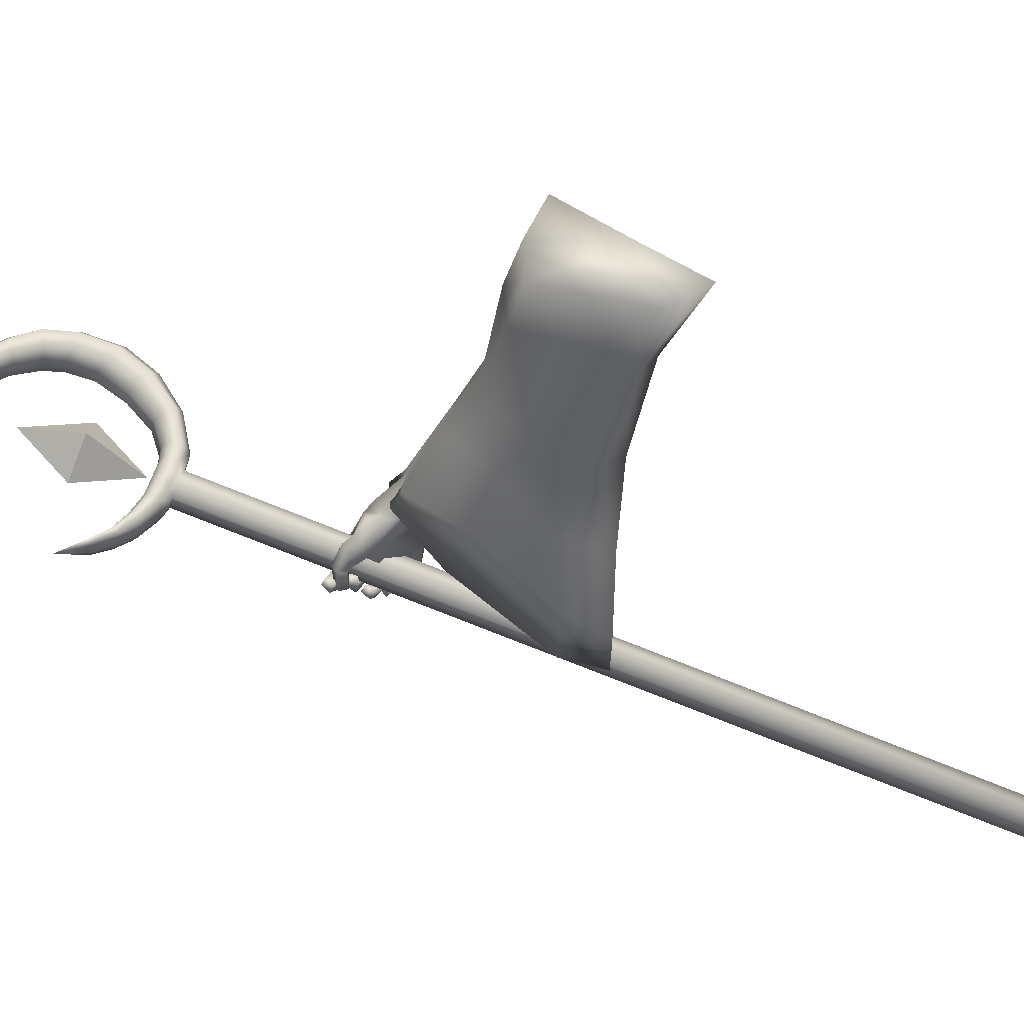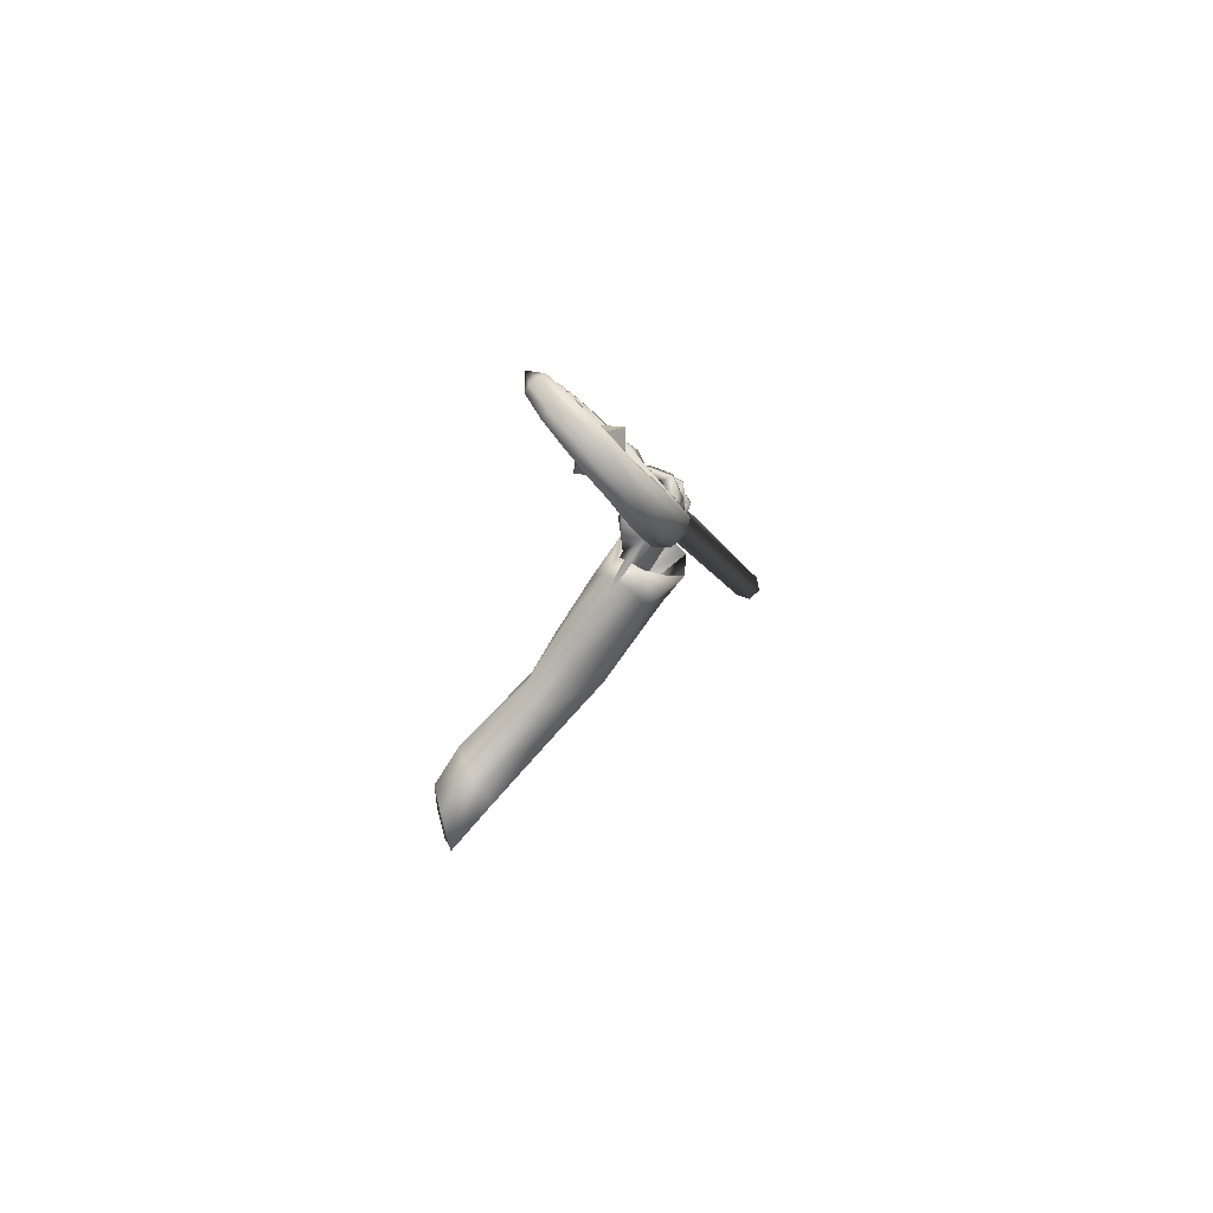
<metadata>
{"format":"obj","ext":"obj","renderer":"f3d","projection":"perspective","resolution":1024,"background":"white","views":[{"elev":37.2,"azim":-76.7,"up":"+Z"},{"elev":68.3,"azim":33.3,"up":"+Y"}]}
</metadata>
<code>
o LowPoly_Warlock.000_Plane.005
v 0.1458 0.2196 -0.13
v 0.08401 0.04901 -0.2925
v 0.1221 -0.05695 -0.1461
v 0.1581 0.05884 -0.1199
v 0.1997 0.1951 -0.08577
v 0.1018 0.2021 -0.1718
v 0.0871 0.01136 -0.1777
v 0.1819 0.3327 -0.5816
v 0.1728 0.2888 -0.4822
v 0.201 0.377 -0.5669
v 0.1795 0.3152 -0.473
v 0.1943 0.4129 -0.6888
v 0.2176 0.4697 -0.6788
v 0.2456 0.3184 -0.5955
v 0.2339 0.284 -0.503
v 0.2383 0.3867 -0.7131
v 0.2495 0.3549 -0.5753
v 0.2354 0.3045 -0.4923
v 0.2466 0.406 -0.6757
v 0.2104 0.4955 -0.7963
v 0.2313 0.519 -0.7703
v 0.2136 0.4032 -0.8083
v 0.2343 0.4024 -0.8035
v 0.2468 0.4343 -0.7949
v 0.2189 0.4296 -0.8371
v 0.2388 0.4266 -0.8411
v 0.2057 0.4382 -0.8386
v 0.2194 0.4427 -0.8446
v 0.1869 0.4382 -0.8336
v 0.184 0.448 -0.8426
v 0.243 0.4265 -0.7979
v 0.2104 0.4322 -0.8097
v 0.244 0.4395 -0.8316
v 0.2282 0.4541 -0.8375
v 0.1891 0.4567 -0.8353
v 0.223 0.4224 -0.8243
v 0.228 0.4454 -0.8223
v 0.2137 0.4559 -0.8265
v 0.1898 0.4563 -0.8277
v 0.2428 0.4204 -0.8214
v 0.2484 0.4336 -0.8113
v 0.228 0.4434 -0.8194
v 0.2346 0.4371 -0.815
v 0.2069 0.442 -0.8117
v 0.2188 0.4528 -0.8449
v 0.2009 0.4485 -0.8274
v 0.1814 0.4659 -0.8458
v 0.1794 0.456 -0.8289
v 0.1535 0.4659 -0.8261
v 0.1615 0.4624 -0.8108
v 0.1835 0.4828 -0.8381
v 0.1601 0.4819 -0.8188
v 0.1878 0.4768 -0.8256
v 0.1647 0.4749 -0.8089
v 0.2242 0.4704 -0.8392
v 0.2076 0.4703 -0.8232
v 0.2446 0.4533 -0.8107
v 0.2132 0.4645 -0.8036
v 0.2368 0.4652 -0.8138
v 0.2111 0.4687 -0.8046
v 0.2191 0.4885 -0.8435
v 0.2036 0.4817 -0.8226
v 0.1709 0.4924 -0.8319
v 0.1857 0.487 -0.8173
v 0.1527 0.4855 -0.7997
v 0.1632 0.488 -0.7909
v 0.1902 0.5087 -0.8156
v 0.1653 0.5045 -0.79
v 0.1792 0.5114 -0.8283
v 0.1526 0.5087 -0.7997
v 0.2251 0.5056 -0.8334
v 0.2057 0.5016 -0.8196
v 0.2176 0.4944 -0.7993
v 0.2438 0.4936 -0.8056
v 0.2078 0.4982 -0.7966
v 0.2386 0.5032 -0.8102
v 0.1918 0.5106 -0.8134
v 0.2016 0.5176 -0.8324
v 0.1639 0.5143 -0.806
v 0.1593 0.5214 -0.8236
v 0.1391 0.517 -0.7921
v 0.1297 0.5226 -0.8058
v 0.1673 0.5343 -0.7996
v 0.1449 0.5333 -0.7893
v 0.1651 0.5404 -0.8084
v 0.1353 0.5381 -0.7963
v 0.1957 0.532 -0.8049
v 0.208 0.5381 -0.8201
v 0.2219 0.5225 -0.7863
v 0.2336 0.5257 -0.7927
v 0.2541 0.4691 -0.7839
v 0.2529 0.4554 -0.7884
v 0.2487 0.4967 -0.776
v 0.2479 0.507 -0.7728
v 0.2212 0.5186 -0.7745
v 0.2115 0.4864 -0.7962
v 0.2116 0.4694 -0.7985
v 0.2118 0.4608 -0.8007
v 0.188 0.4274 -0.6861
v 0.2238 0.4898 -0.7092
v 0.1554 0.4682 -0.7471
v 0.2229 0.5061 -0.7433
v 0.1815 0.4744 -0.6912
v 0.1554 0.4768 -0.7207
v 0.1481 0.4914 -0.7649
v 0.1509 0.5 -0.7389
v 0.1422 0.4973 -0.7731
v 0.1381 0.512 -0.7695
v 0.147 0.4964 -0.8065
v 0.1355 0.5104 -0.8048
v 0.1856 0.4864 -0.7671
v 0.1738 0.4958 -0.7665
v 0.1661 0.5008 -0.7781
v 0.1496 0.5256 -0.7665
v 0.1597 0.503 -0.8085
v 0.1544 0.5227 -0.7999
v 0.1699 0.5168 -0.779
v 0.1623 0.5152 -0.8083
v 0.1643 0.5096 -0.7326
v 0.1672 0.4899 -0.7691
v 0.1824 0.5083 -0.7463
v 0.1952 0.5063 -0.7492
v 0.1673 0.4905 -0.7125
v 0.2239 0.4347 -0.6745
v 0.2379 0.1835 -0.5467
v 0.2819 0.2844 -0.7608
v 0.2692 0.253 -0.699
v 0.1496 0.08073 -0.8941
v 0.1215 0.07254 -0.8104
v 0.1364 0.07329 -0.6479
v 0.1275 0.01985 -0.2836
v 0.1573 0.06661 -0.4871
v 0.2485 0.456 -0.6661
v 0.2206 0.339 -0.4729
v 0.2393 0.4266 -0.6307
v 0.2066 0.2904 -0.3817
v 0.154 0.2507 -0.2149
v 0.1472 0.3401 -0.7428
v 0.11 0.1563 -0.8493
v 0.2297 0.1325 -0.8584
v 0.2869 0.4254 -0.6922
v 0.1865 0.4367 -0.6693
v 0.102 0.1431 -0.7654
v 0.1114 0.1583 -0.6228
v 0.1113 0.1127 -0.4879
v 0.1408 0.3094 -0.654
v 0.2 0.1205 -0.7685
v 0.2757 0.3722 -0.6345
v 0.1841 0.4179 -0.6327
v 0.1344 0.2565 -0.5329
v 0.163 0.352 -0.4877
v 0.2001 0.1144 -0.59
v 0.2687 0.2708 -0.4999
v 0.2072 0.1058 -0.4384
v 0.1268 0.1932 -0.462
v 0.1546 0.2998 -0.4076
v 0.2381 0.22 -0.3595
v 0.1043 0.232 -0.2517
v 0.09267 0.1008 -0.2647
v 0.1768 0.08655 -0.2405
v 0.2161 0.2113 -0.1991
v 0.2108 0.1776 -0.5494
v 0.2466 0.2235 -0.6566
v 0.1395 0.09264 -0.7374
v 0.1526 0.1143 -0.6075
v 0.2176 0.2591 -0.5087
v 0.225 0.3493 -0.6071
v 0.1254 0.1438 -0.7048
v 0.1382 0.1631 -0.593
v 0.1535 0.2643 -0.624
v 0.1964 0.1274 -0.7071
v 0.2514 0.3099 -0.6099
v 0.1849 0.343 -0.6086
v 0.1513 0.2196 -0.5414
v 0.1854 0.2701 -0.515
v 0.1891 0.138 -0.5742
v 0.2285 0.2278 -0.5225
v 0.2289 -0.6633 -1.136
v 0.2592 -0.6601 -1.142
v 0.2684 -0.6503 -1.17
v 0.2474 -0.6438 -1.192
v 0.2172 -0.6471 -1.186
v 0.2079 -0.6569 -1.158
v 0.1694 0.7691 -0.6562
v 0.1996 0.7724 -0.6623
v 0.2089 0.7822 -0.6902
v 0.1879 0.7886 -0.7122
v 0.1576 0.7854 -0.7061
v 0.1484 0.7756 -0.6781
v 0.2304 0.7726 -0.652
v 0.2397 0.7823 -0.68
v 0.2938 0.8037 -0.6202
v 0.3031 0.8135 -0.6482
v 0.3403 0.856 -0.5871
v 0.3493 0.8655 -0.6143
v 0.3611 0.9164 -0.5587
v 0.3703 0.9261 -0.5867
v 0.3544 0.9874 -0.5362
v 0.3636 0.9971 -0.5641
v 0.3291 1.046 -0.524
v 0.3384 1.056 -0.5519
v 0.2935 1.087 -0.5231
v 0.302 1.096 -0.5487
v 0.2466 1.121 -0.527
v 0.2549 1.13 -0.5521
v 0.1843 1.143 -0.5412
v 0.1919 1.151 -0.5643
v 0.1305 1.144 -0.5597
v 0.1376 1.152 -0.5809
v 0.07363 1.127 -0.5874
v 0.0791 1.133 -0.6039
v 0.05739 0.8494 -0.6875
v -0.003962 0.9153 -0.6969
v 0.1334 0.8181 -0.6702
v 0.2011 0.8123 -0.6479
v 0.2589 0.8396 -0.6193
v 0.2875 0.8897 -0.5928
v 0.2954 0.9905 -0.5546
v 0.2509 1.065 -0.5448
v 0.1716 1.114 -0.5555
v 0.08418 1.116 -0.5878
v 0.04316 1.095 -0.6186
v 0.08965 1.121 -0.6043
v 0.1792 1.122 -0.5786
v 0.2594 1.074 -0.5703
v 0.3047 1 -0.5825
v 0.2965 0.8991 -0.62
v 0.2681 0.8494 -0.6472
v 0.2104 0.8221 -0.6758
v 0.1416 0.8267 -0.695
v 0.1302 0.7923 -0.7107
v 0.122 0.7837 -0.686
v 0.08971 0.8125 -0.716
v 0.0821 0.8045 -0.693
v 0.05917 0.8362 -0.7159
v 0.05261 0.8293 -0.696
v 0.03032 0.8668 -0.7124
v 0.02499 0.8612 -0.6963
v 0.06395 0.8563 -0.7073
v 0.2152 0.7974 -0.7078
v 0.1639 0.8014 -0.7233
v 0.246 0.7984 -0.6973
v 0.3041 0.828 -0.6677
v 0.3401 0.8812 -0.6361
v 0.3635 0.9404 -0.6095
v 0.3599 1.005 -0.5877
v 0.3326 1.058 -0.5781
v 0.2968 1.096 -0.5729
v 0.2577 1.129 -0.5736
v 0.1947 1.15 -0.5842
v 0.14 1.149 -0.5998
v 0.08577 1.134 -0.616
v 0.09092 1.129 -0.6162
v 0.1875 1.134 -0.5922
v 0.2768 1.086 -0.5831
v 0.3322 1.006 -0.5963
v 0.3187 0.8971 -0.6376
v 0.2885 0.8464 -0.6665
v 0.2176 0.8155 -0.7007
v 0.1481 0.8198 -0.7173
v 0.1358 0.8066 -0.726
v 0.09491 0.8257 -0.7302
v 0.06365 0.8476 -0.7281
v 0.03396 0.876 -0.7223
v 0.06914 0.8508 -0.7252
v 0.02586 0.8773 -0.6904
v 0.03119 0.883 -0.7065
v 0.03536 0.8794 -0.7207
v 0.09721 0.8296 -0.6793
v 0.1048 0.8376 -0.7023
v 0.1108 0.8312 -0.723
v 0.1915 0.8014 -0.7215
v 0.1525 0.8153 -0.6629
v 0.1618 0.8251 -0.6909
v 0.1691 0.8179 -0.7159
v 0.1733 0.8141 -0.6565
v 0.1825 0.8238 -0.6845
v 0.1898 0.8168 -0.7094
v 0.2235 0.8166 -0.639
v 0.2327 0.8263 -0.667
v 0.24 0.8205 -0.6916
v 0.3014 0.9434 -0.569
v 0.3107 0.9531 -0.597
v 0.3332 0.953 -0.6145
v 0.281 1.025 -0.5474
v 0.2903 1.034 -0.5754
v 0.3121 1.043 -0.5902
v 0.2256 1.089 -0.5457
v 0.2339 1.098 -0.5707
v 0.2477 1.108 -0.5843
v 0.1202 1.12 -0.5714
v 0.1273 1.128 -0.5927
v 0.1362 1.139 -0.6048
v 0.1932 0.7765 -0.6375
v 0.1427 0.7796 -0.6532
v 0.2216 0.7783 -0.6276
v 0.2765 0.8073 -0.5993
v 0.3169 0.8585 -0.5692
v 0.3363 0.9173 -0.5411
v 0.3315 0.981 -0.5205
v 0.3104 1.034 -0.5091
v 0.2756 1.074 -0.5102
v 0.2356 1.107 -0.5128
v 0.1757 1.13 -0.5274
v 0.123 1.133 -0.5467
v 0.07216 1.12 -0.5752
v 0.05134 0.8392 -0.675
v 0.1243 0.8024 -0.6562
v 0.1939 0.7939 -0.6313
v 0.2625 0.8216 -0.5989
v 0.2976 0.8732 -0.5705
v 0.3046 0.9825 -0.5289
v 0.2563 1.064 -0.52
v 0.1689 1.115 -0.5351
v 0.07755 1.114 -0.5754
v 0.1191 0.7866 -0.6634
v 0.08077 0.8057 -0.6721
v 0.04897 0.8293 -0.6792
v 0.02132 0.8618 -0.6827
v 0.02167 0.8684 -0.6803
v 0.08731 0.8165 -0.6662
v 0.1445 0.797 -0.6465
v 0.167 0.793 -0.6391
v 0.2187 0.7965 -0.6222
v 0.3125 0.9281 -0.5453
v 0.286 1.023 -0.521
v 0.2244 1.09 -0.5228
v 0.1174 1.12 -0.5531
v 0.1678 0.7743 -0.6435
v 0.156 0.9105 -0.5823
v 0.1902 0.9465 -0.6855
v 0.1156 0.9326 -0.6531
v 0.1693 1.031 -0.6009
v 0.1778 0.8265 -0.6695
v 0.2314 0.9254 -0.6173
f 333 332 330
f 334 335 330
f 335 334 331
f 332 333 331
f 333 335 331
f 334 332 331
f 335 333 330
f 332 334 330
f 8 11 10
f 10 99 12
f 12 14 8
f 8 15 9
f 10 19 124
f 10 18 17
f 19 14 16
f 17 15 14
f 111 97 98
f 12 99 101
f 16 31 19
f 19 92 124
f 16 22 23
f 36 26 40
f 25 28 26
f 27 30 28
f 40 33 41
f 33 28 34
f 28 35 34
f 42 25 36
f 37 27 25
f 27 39 29
f 38 35 39
f 29 35 30
f 34 37 33
f 32 36 22
f 31 40 41
f 23 36 40
f 42 33 37
f 42 43 41
f 42 32 44
f 43 46 45
f 46 47 45
f 48 49 47
f 49 51 47
f 48 54 50
f 52 53 51
f 50 52 49
f 53 46 56
f 47 55 45
f 51 56 55
f 43 55 57
f 44 56 46
f 58 55 56
f 58 59 57
f 59 62 61
f 62 63 61
f 64 65 63
f 64 68 66
f 67 70 68
f 70 63 65
f 61 69 71
f 69 72 71
f 64 72 67
f 62 73 72
f 59 71 74
f 73 71 72
f 73 76 74
f 75 78 76
f 77 80 78
f 79 82 80
f 79 84 81
f 80 86 85
f 85 84 83
f 81 86 82
f 79 87 83
f 78 85 88
f 85 87 88
f 75 87 77
f 76 88 90
f 88 89 90
f 31 43 24
f 57 24 43
f 59 92 57
f 74 91 59
f 94 74 76
f 94 90 21
f 89 21 90
f 95 75 20
f 73 20 75
f 60 96 73
f 58 97 60
f 98 44 32
f 66 70 65
f 122 102 95
f 102 21 95
f 99 104 101
f 100 99 13
f 101 106 105
f 105 108 107
f 107 110 109
f 120 101 105
f 105 113 112
f 109 113 107
f 108 116 110
f 116 117 118
f 118 113 115
f 116 118 115
f 106 114 108
f 114 121 117
f 117 112 113
f 105 112 120
f 120 112 111
f 112 122 111
f 95 111 122
f 106 123 119
f 104 103 123
f 99 100 103
f 123 103 100
f 94 21 100
f 94 124 93
f 93 124 91
f 91 124 92
f 24 19 31
f 8 9 11
f 12 8 10
f 10 13 99
f 12 16 14
f 8 14 15
f 124 13 10
f 10 17 19
f 10 11 18
f 19 17 14
f 17 18 15
f 22 16 32
f 16 12 101
f 101 111 98
f 111 20 96
f 111 96 97
f 16 101 32
f 98 32 101
f 16 23 31
f 19 24 92
f 36 25 26
f 25 27 28
f 27 29 30
f 40 26 33
f 33 26 28
f 28 30 35
f 42 37 25
f 37 38 27
f 27 38 39
f 38 34 35
f 29 39 35
f 34 38 37
f 32 42 36
f 31 23 40
f 23 22 36
f 42 41 33
f 42 44 43
f 43 44 46
f 46 48 47
f 48 50 49
f 49 52 51
f 48 53 54
f 52 54 53
f 50 54 52
f 53 48 46
f 47 51 55
f 51 53 56
f 43 45 55
f 44 58 56
f 58 57 55
f 58 60 59
f 59 60 62
f 62 64 63
f 64 66 65
f 64 67 68
f 67 69 70
f 70 69 63
f 61 63 69
f 69 67 72
f 64 62 72
f 62 60 73
f 59 61 71
f 73 74 71
f 73 75 76
f 75 77 78
f 77 79 80
f 79 81 82
f 79 83 84
f 80 82 86
f 85 86 84
f 81 84 86
f 79 77 87
f 78 80 85
f 85 83 87
f 75 89 87
f 76 78 88
f 88 87 89
f 31 41 43
f 57 92 24
f 59 91 92
f 74 93 91
f 94 93 74
f 94 76 90
f 89 95 21
f 95 89 75
f 73 96 20
f 60 97 96
f 58 98 97
f 98 58 44
f 66 68 70
f 102 100 21
f 99 103 104
f 101 104 106
f 105 106 108
f 107 108 110
f 120 111 101
f 105 107 113
f 109 115 113
f 108 114 116
f 116 114 117
f 118 117 113
f 109 110 115
f 110 116 115
f 106 119 114
f 114 119 121
f 117 121 112
f 112 121 122
f 95 20 111
f 106 104 123
f 102 122 100
f 122 121 123
f 100 122 123
f 121 119 123
f 100 13 124
f 124 94 100
f 127 153 125
f 126 148 127
f 2 132 131
f 145 130 132
f 143 130 144
f 139 129 143
f 161 1 5
f 157 137 161
f 153 136 157
f 148 134 153
f 141 135 148
f 149 138 146
f 138 143 146
f 129 140 147
f 147 126 127
f 135 142 149
f 7 159 2
f 155 2 159
f 155 144 145
f 146 144 150
f 151 146 150
f 130 147 152
f 152 127 125
f 135 151 134
f 132 152 154
f 156 150 155
f 134 156 136
f 125 153 154
f 131 154 160
f 158 155 159
f 160 157 161
f 136 158 137
f 6 159 7
f 137 6 1
f 131 4 3
f 4 161 5
f 163 177 172
f 126 172 141
f 165 168 169
f 164 139 168
f 166 172 177
f 167 141 172
f 173 138 142
f 168 138 170
f 164 140 128
f 171 126 140
f 167 142 133
f 169 170 174
f 175 170 173
f 165 171 164
f 176 163 171
f 175 167 166
f 174 175 177
f 3 2 131
f 3 7 2
f 7 3 4
f 127 148 153
f 126 141 148
f 2 145 132
f 145 144 130
f 143 129 130
f 139 128 129
f 161 137 1
f 157 136 137
f 153 134 136
f 148 135 134
f 141 133 135
f 149 142 138
f 138 139 143
f 129 128 140
f 147 140 126
f 135 133 142
f 155 145 2
f 155 150 144
f 146 143 144
f 151 149 146
f 130 129 147
f 152 147 127
f 135 149 151
f 132 130 152
f 156 151 150
f 134 151 156
f 157 154 153
f 154 152 125
f 131 132 154
f 158 156 155
f 160 154 157
f 136 156 158
f 6 158 159
f 137 158 6
f 131 160 4
f 4 160 161
f 163 162 177
f 126 163 172
f 165 164 168
f 164 128 139
f 166 167 172
f 167 133 141
f 173 170 138
f 168 139 138
f 164 171 140
f 171 163 126
f 167 173 142
f 169 168 170
f 175 174 170
f 165 176 171
f 176 162 163
f 175 173 167
f 166 177 175
f 177 162 174
f 162 176 169
f 176 165 169
f 169 174 162
f 4 5 1
f 1 6 4
f 6 7 4
f 182 181 180
f 178 189 183
f 182 187 181
f 180 185 179
f 183 188 182
f 181 186 180
f 179 184 178
f 180 179 182
f 179 178 182
f 178 183 182
f 178 184 189
f 182 188 187
f 180 186 185
f 183 189 188
f 181 187 186
f 179 185 184
f 188 189 184
f 184 185 186
f 186 187 184
f 187 188 184
f 186 190 185
f 190 193 192
f 192 195 194
f 195 196 194
f 196 199 198
f 198 201 200
f 200 203 202
f 203 204 202
f 204 207 206
f 206 209 208
f 208 211 210
f 189 231 188
f 232 233 231
f 234 235 233
f 236 237 235
f 237 238 213
f 288 224 289
f 279 228 280
f 286 219 225
f 223 221 222
f 276 229 277
f 282 226 283
f 291 223 292
f 267 212 239
f 270 214 230
f 216 227 228
f 210 211 222
f 211 251 252
f 274 260 230
f 222 253 223
f 233 261 231
f 197 244 245
f 270 265 239
f 207 249 250
f 222 211 252
f 293 224 292
f 237 213 264
f 193 242 243
f 290 225 289
f 203 247 248
f 267 268 213
f 287 226 286
f 235 262 233
f 199 245 246
f 209 250 251
f 284 227 283
f 188 261 241
f 193 244 195
f 257 228 227
f 205 248 249
f 281 229 280
f 237 263 235
f 191 240 242
f 201 246 247
f 239 268 267
f 213 266 267
f 264 213 268
f 264 265 263
f 230 271 270
f 239 269 270
f 262 265 271
f 261 271 260
f 187 241 272
f 187 240 186
f 278 274 277
f 230 273 274
f 259 277 229
f 274 276 277
f 241 260 275
f 272 275 278
f 240 278 259
f 258 280 228
f 215 280 229
f 242 259 281
f 243 281 258
f 244 258 257
f 256 283 226
f 227 282 283
f 245 257 284
f 246 284 256
f 255 286 225
f 218 286 226
f 247 256 287
f 248 287 255
f 254 289 224
f 225 288 289
f 249 255 290
f 250 290 254
f 253 292 223
f 220 292 224
f 251 254 293
f 252 293 253
f 253 222 252
f 198 299 196
f 213 320 266
f 232 317 234
f 190 294 185
f 208 304 206
f 200 300 198
f 320 212 266
f 234 318 236
f 215 324 279
f 269 308 214
f 192 296 190
f 208 306 305
f 218 326 285
f 276 309 215
f 220 328 291
f 308 273 214
f 202 301 200
f 279 310 216
f 238 318 319
f 216 311 217
f 307 269 212
f 192 298 297
f 282 312 218
f 210 222 306
f 213 238 319
f 322 276 273
f 204 302 202
f 285 313 219
f 288 314 220
f 196 298 194
f 189 316 232
f 291 315 221
f 217 325 282
f 206 303 204
f 219 327 288
f 221 315 222
f 184 295 189
f 184 294 329
f 213 319 320
f 319 307 320
f 321 318 317
f 321 316 308
f 295 308 316
f 295 323 322
f 323 294 309
f 296 309 294
f 297 324 296
f 298 310 297
f 299 311 298
f 300 325 299
f 301 312 300
f 302 326 301
f 303 313 302
f 304 327 303
f 305 314 304
f 306 328 305
f 315 306 222
f 186 191 190
f 190 191 193
f 192 193 195
f 195 197 196
f 196 197 199
f 198 199 201
f 200 201 203
f 203 205 204
f 204 205 207
f 206 207 209
f 208 209 211
f 189 232 231
f 232 234 233
f 234 236 235
f 236 238 237
f 288 220 224
f 279 216 228
f 286 285 219
f 276 215 229
f 282 218 226
f 291 221 223
f 267 266 212
f 270 269 214
f 216 217 227
f 211 209 251
f 274 275 260
f 233 262 261
f 197 195 244
f 270 271 265
f 207 205 249
f 293 254 224
f 193 191 242
f 290 255 225
f 203 201 247
f 287 256 226
f 235 263 262
f 199 197 245
f 209 207 250
f 284 257 227
f 188 231 261
f 193 243 244
f 257 258 228
f 205 203 248
f 281 259 229
f 237 264 263
f 191 186 240
f 201 199 246
f 239 265 268
f 264 268 265
f 230 260 271
f 239 212 269
f 262 263 265
f 261 262 271
f 187 188 241
f 187 272 240
f 278 275 274
f 230 214 273
f 259 278 277
f 274 273 276
f 241 261 260
f 272 241 275
f 240 272 278
f 258 281 280
f 215 279 280
f 242 240 259
f 243 242 281
f 244 243 258
f 256 284 283
f 227 217 282
f 245 244 257
f 246 245 284
f 255 287 286
f 218 285 286
f 247 246 256
f 248 247 287
f 254 290 289
f 225 219 288
f 249 248 255
f 250 249 290
f 253 293 292
f 220 291 292
f 251 250 254
f 252 251 293
f 198 300 299
f 232 316 317
f 190 296 294
f 208 305 304
f 200 301 300
f 320 307 212
f 234 317 318
f 215 309 324
f 269 321 308
f 192 297 296
f 208 210 306
f 218 312 326
f 276 323 309
f 220 314 328
f 308 322 273
f 202 302 301
f 279 324 310
f 238 236 318
f 216 310 311
f 307 321 269
f 192 194 298
f 282 325 312
f 322 323 276
f 204 303 302
f 285 326 313
f 288 327 314
f 196 299 298
f 189 295 316
f 291 328 315
f 217 311 325
f 206 304 303
f 219 313 327
f 184 329 295
f 184 185 294
f 319 318 307
f 321 307 318
f 321 317 316
f 295 322 308
f 295 329 323
f 323 329 294
f 296 324 309
f 297 310 324
f 298 311 310
f 299 325 311
f 300 312 325
f 301 326 312
f 302 313 326
f 303 327 313
f 304 314 327
f 305 328 314
f 306 315 328

</code>
